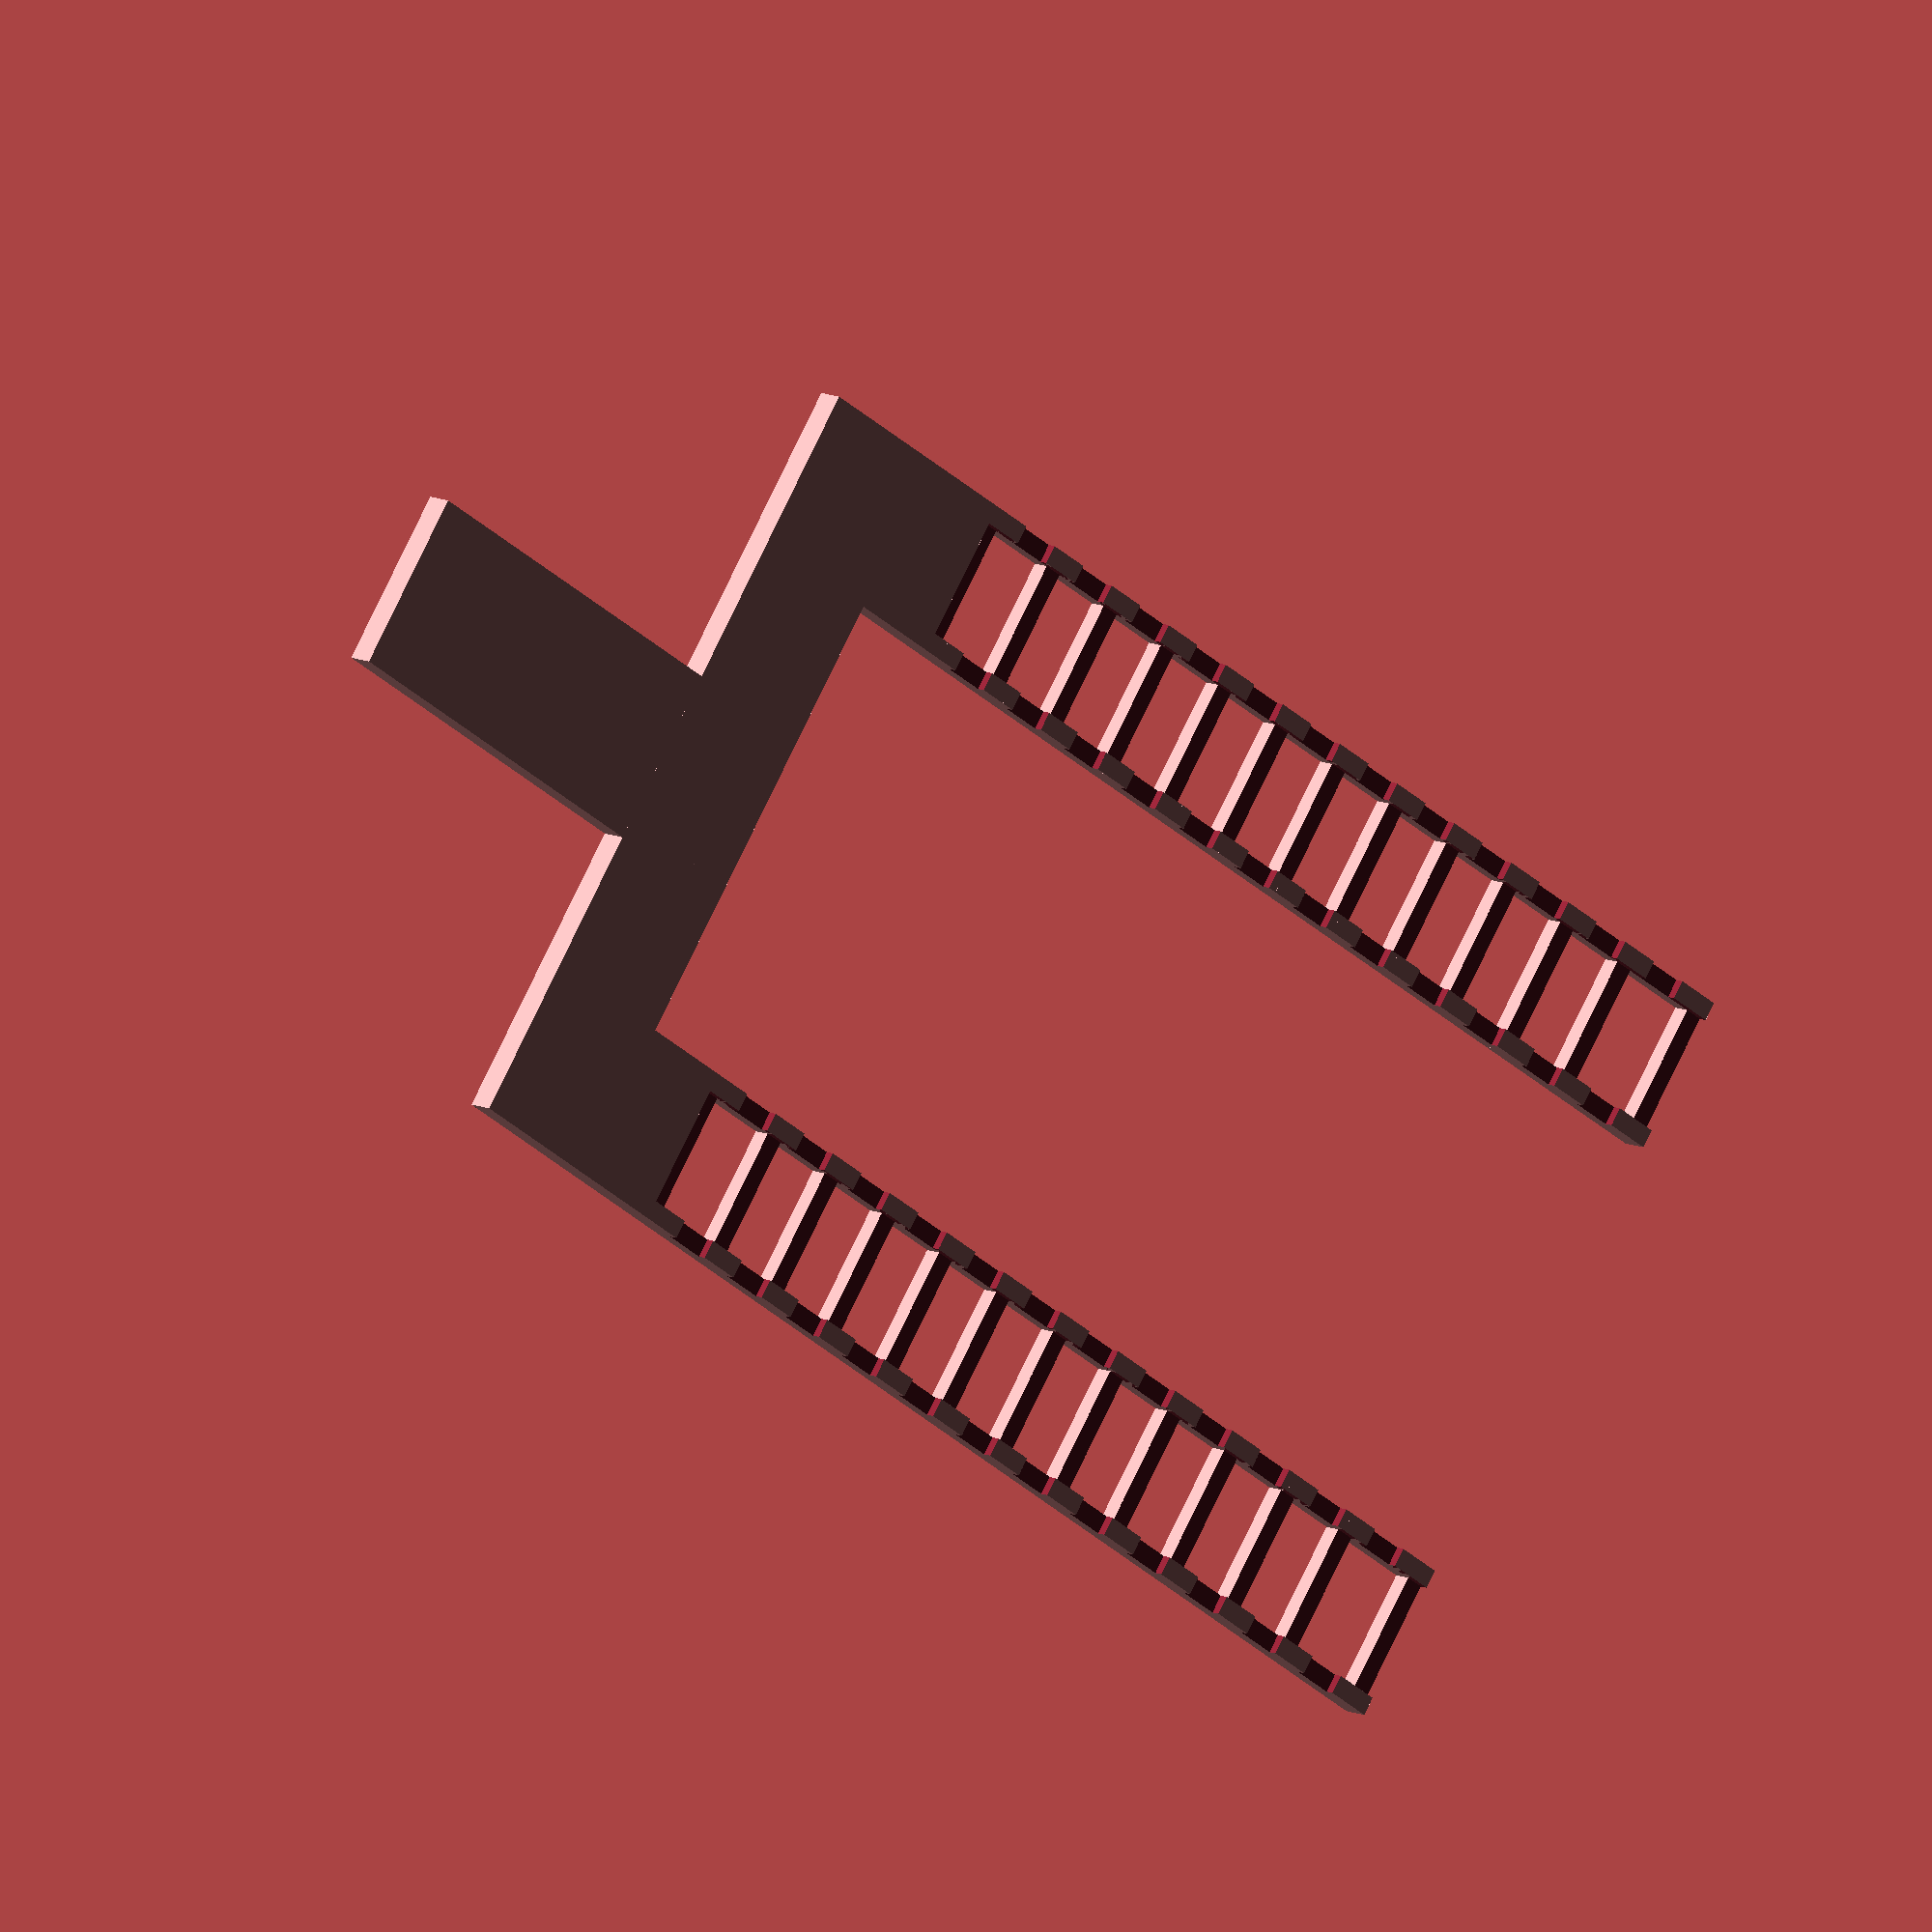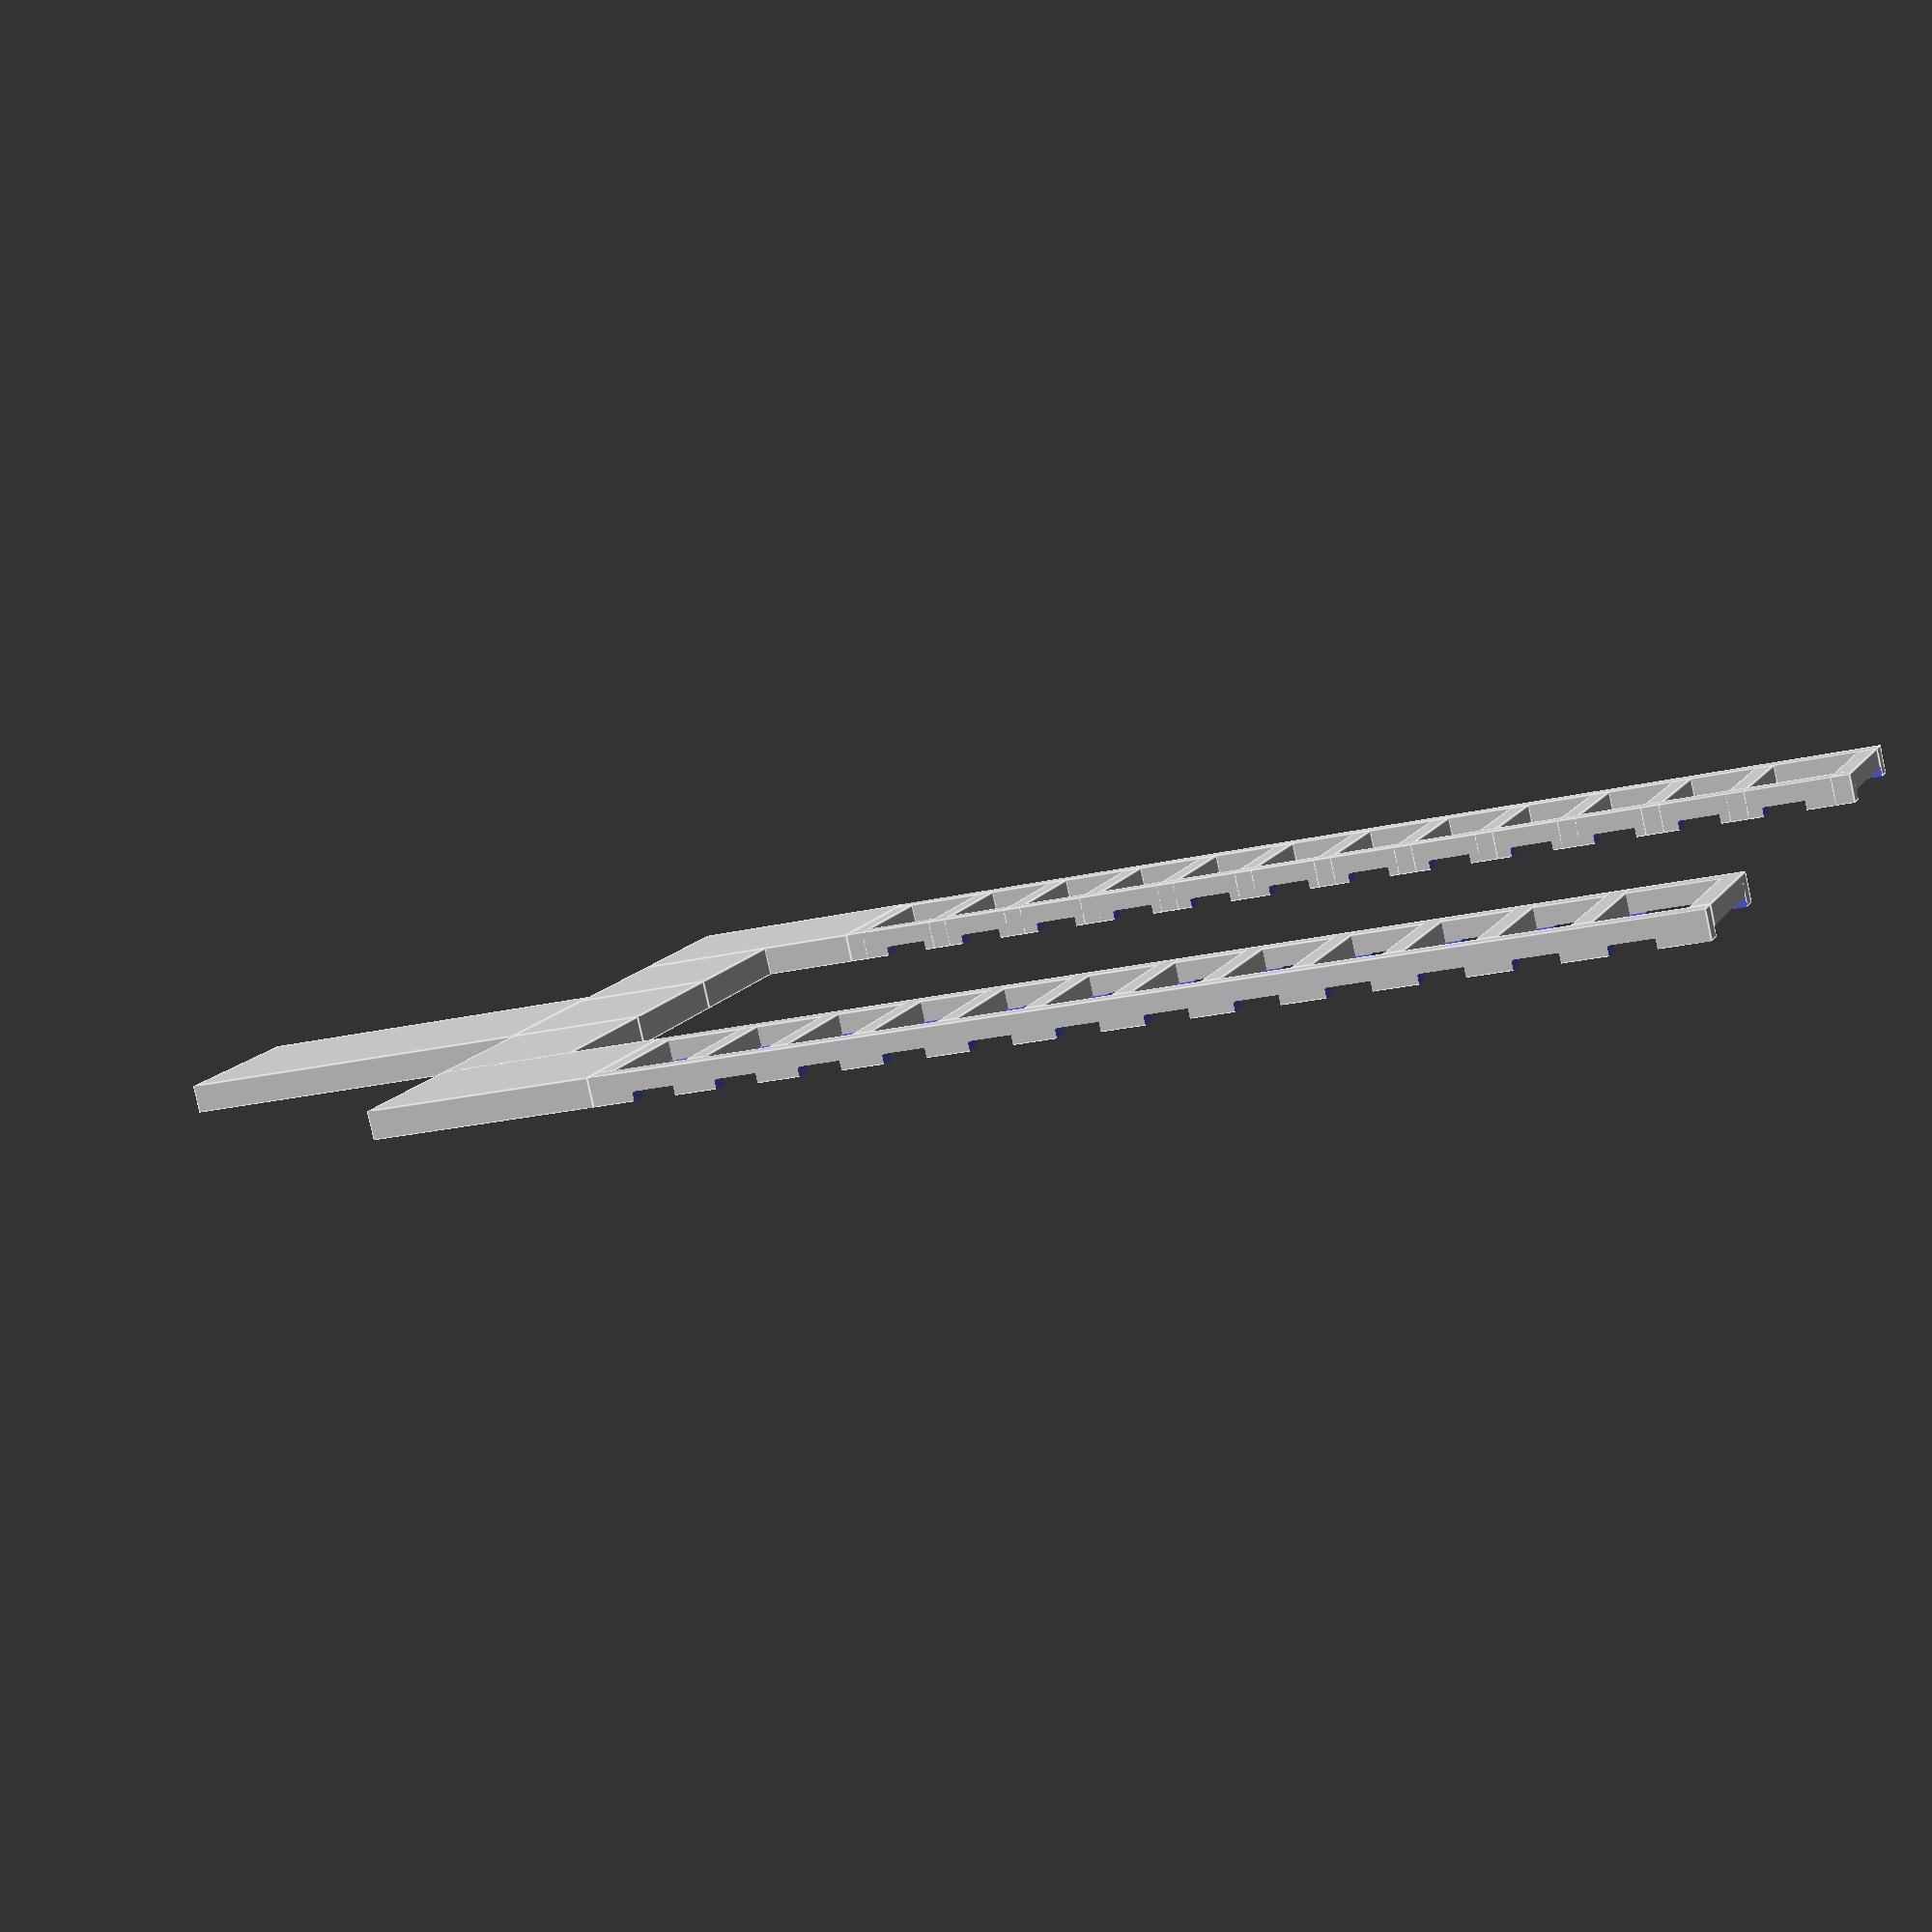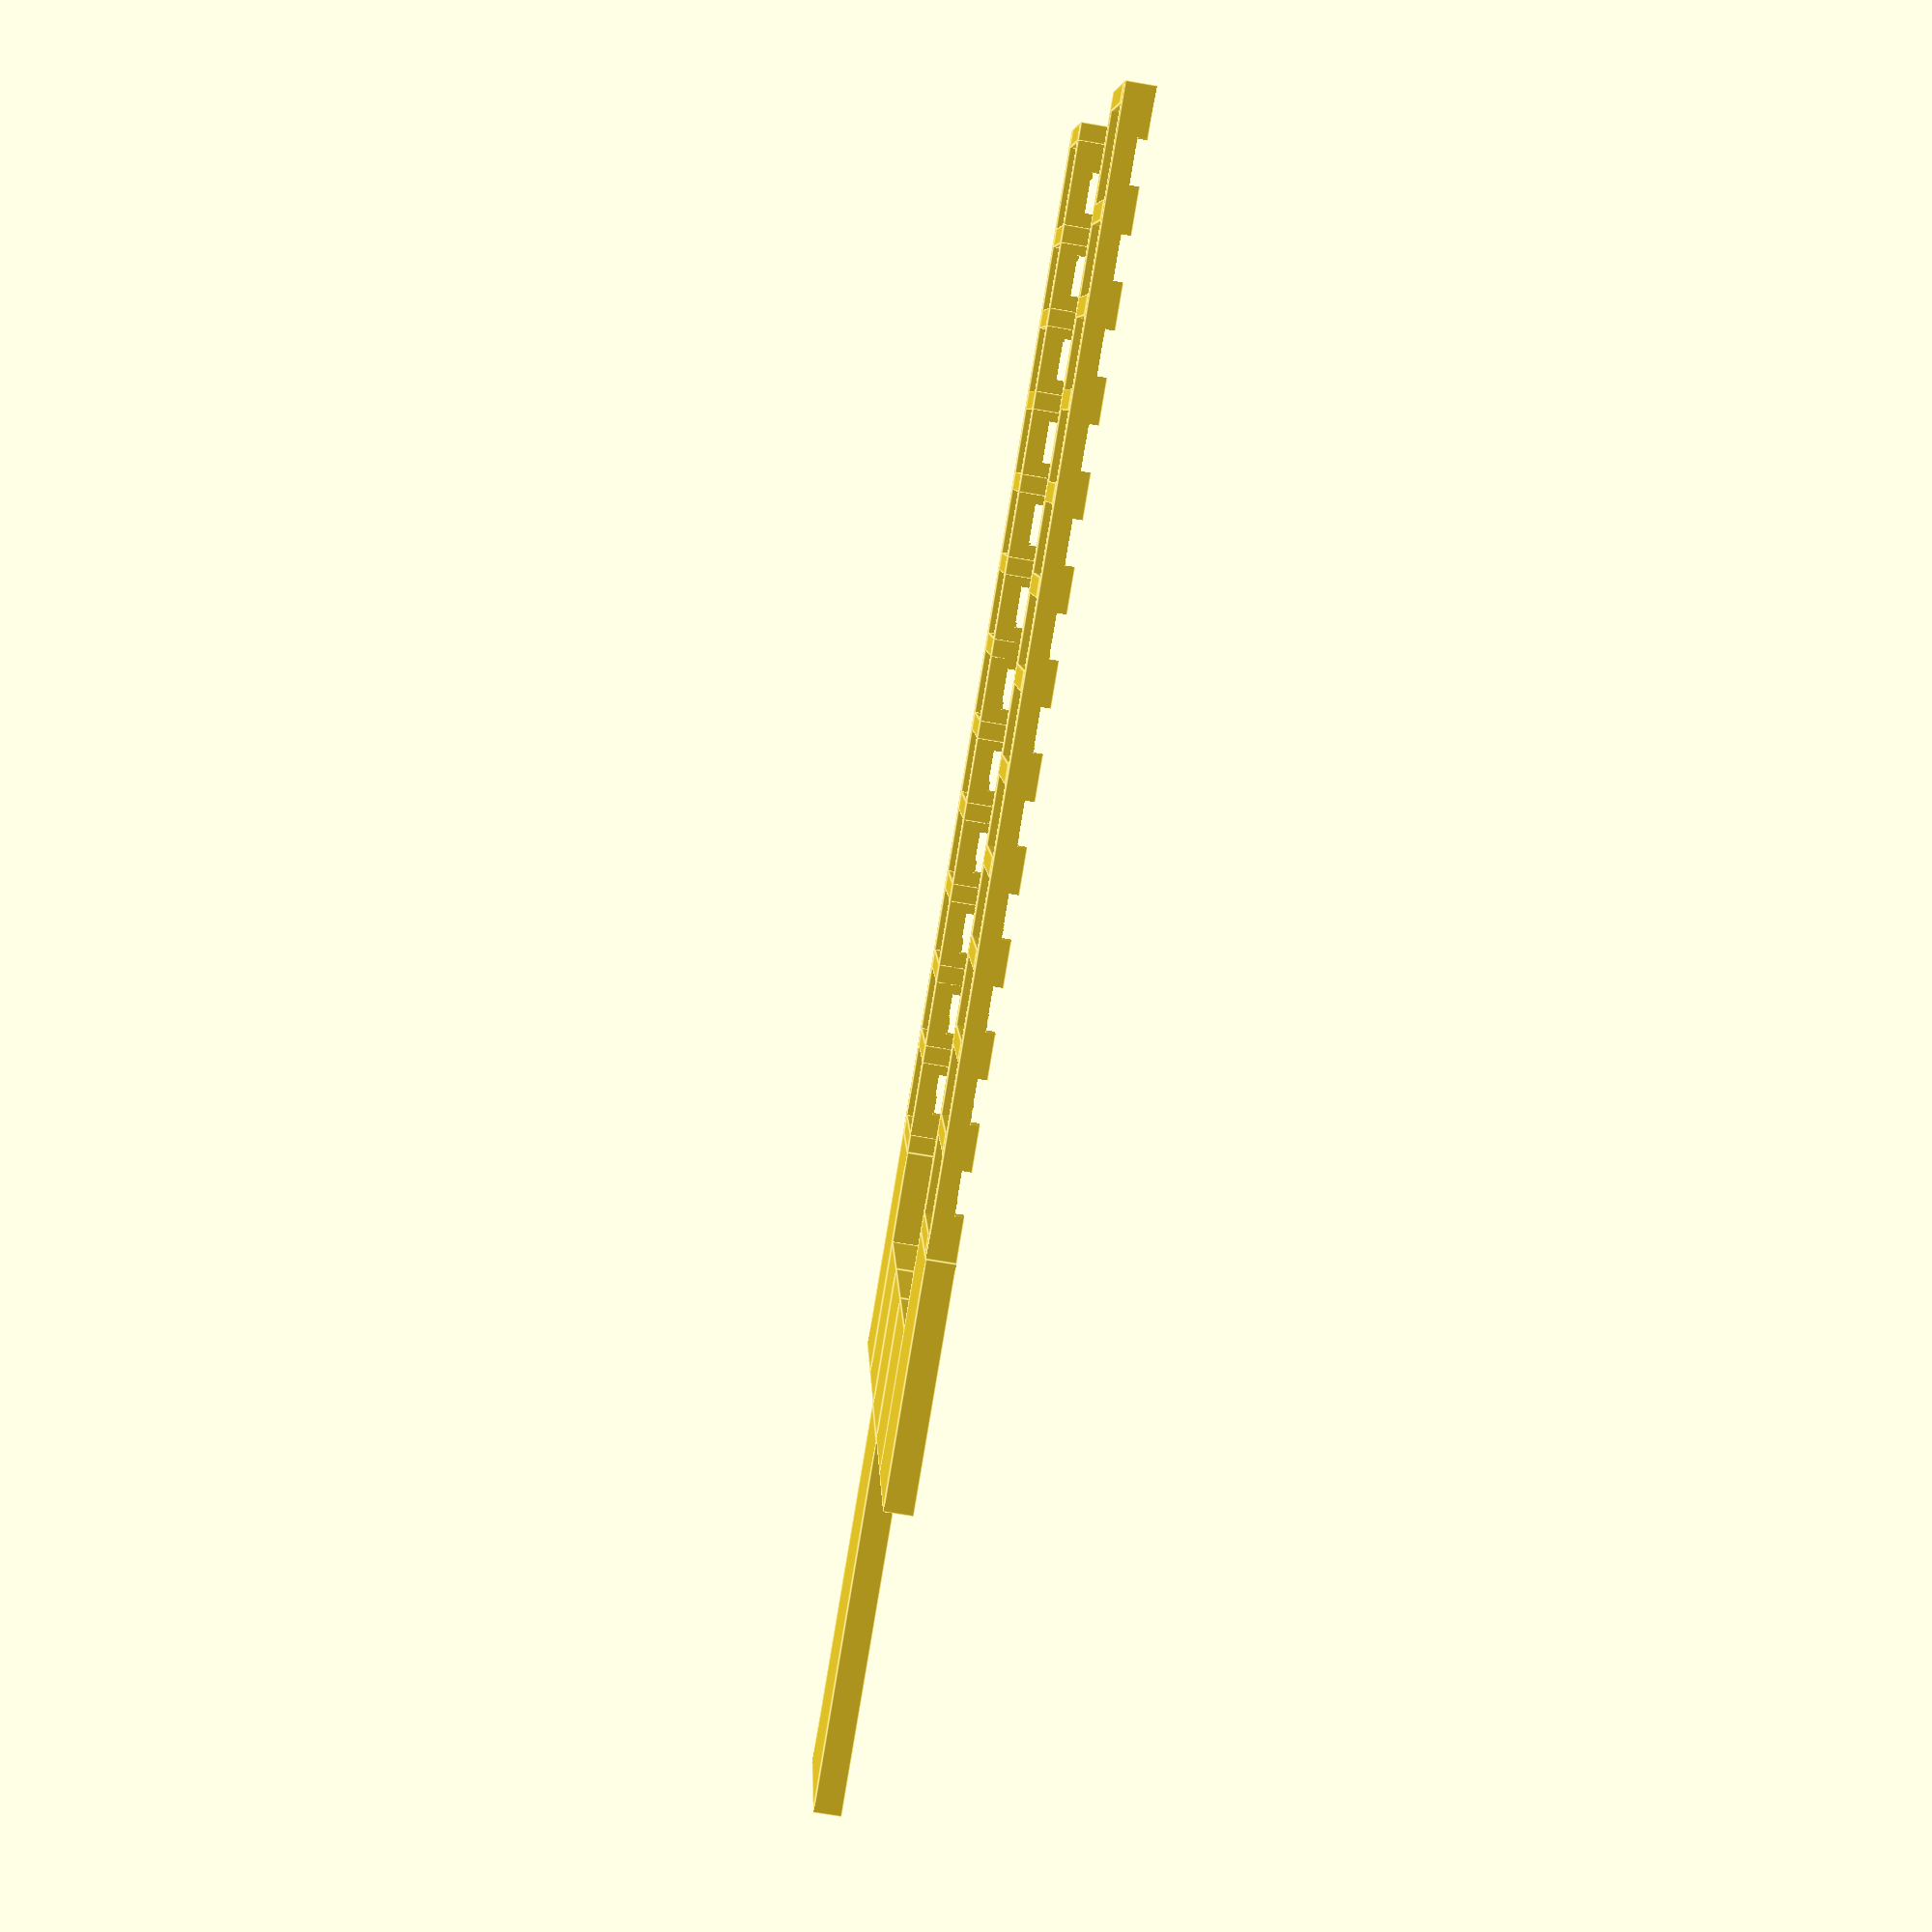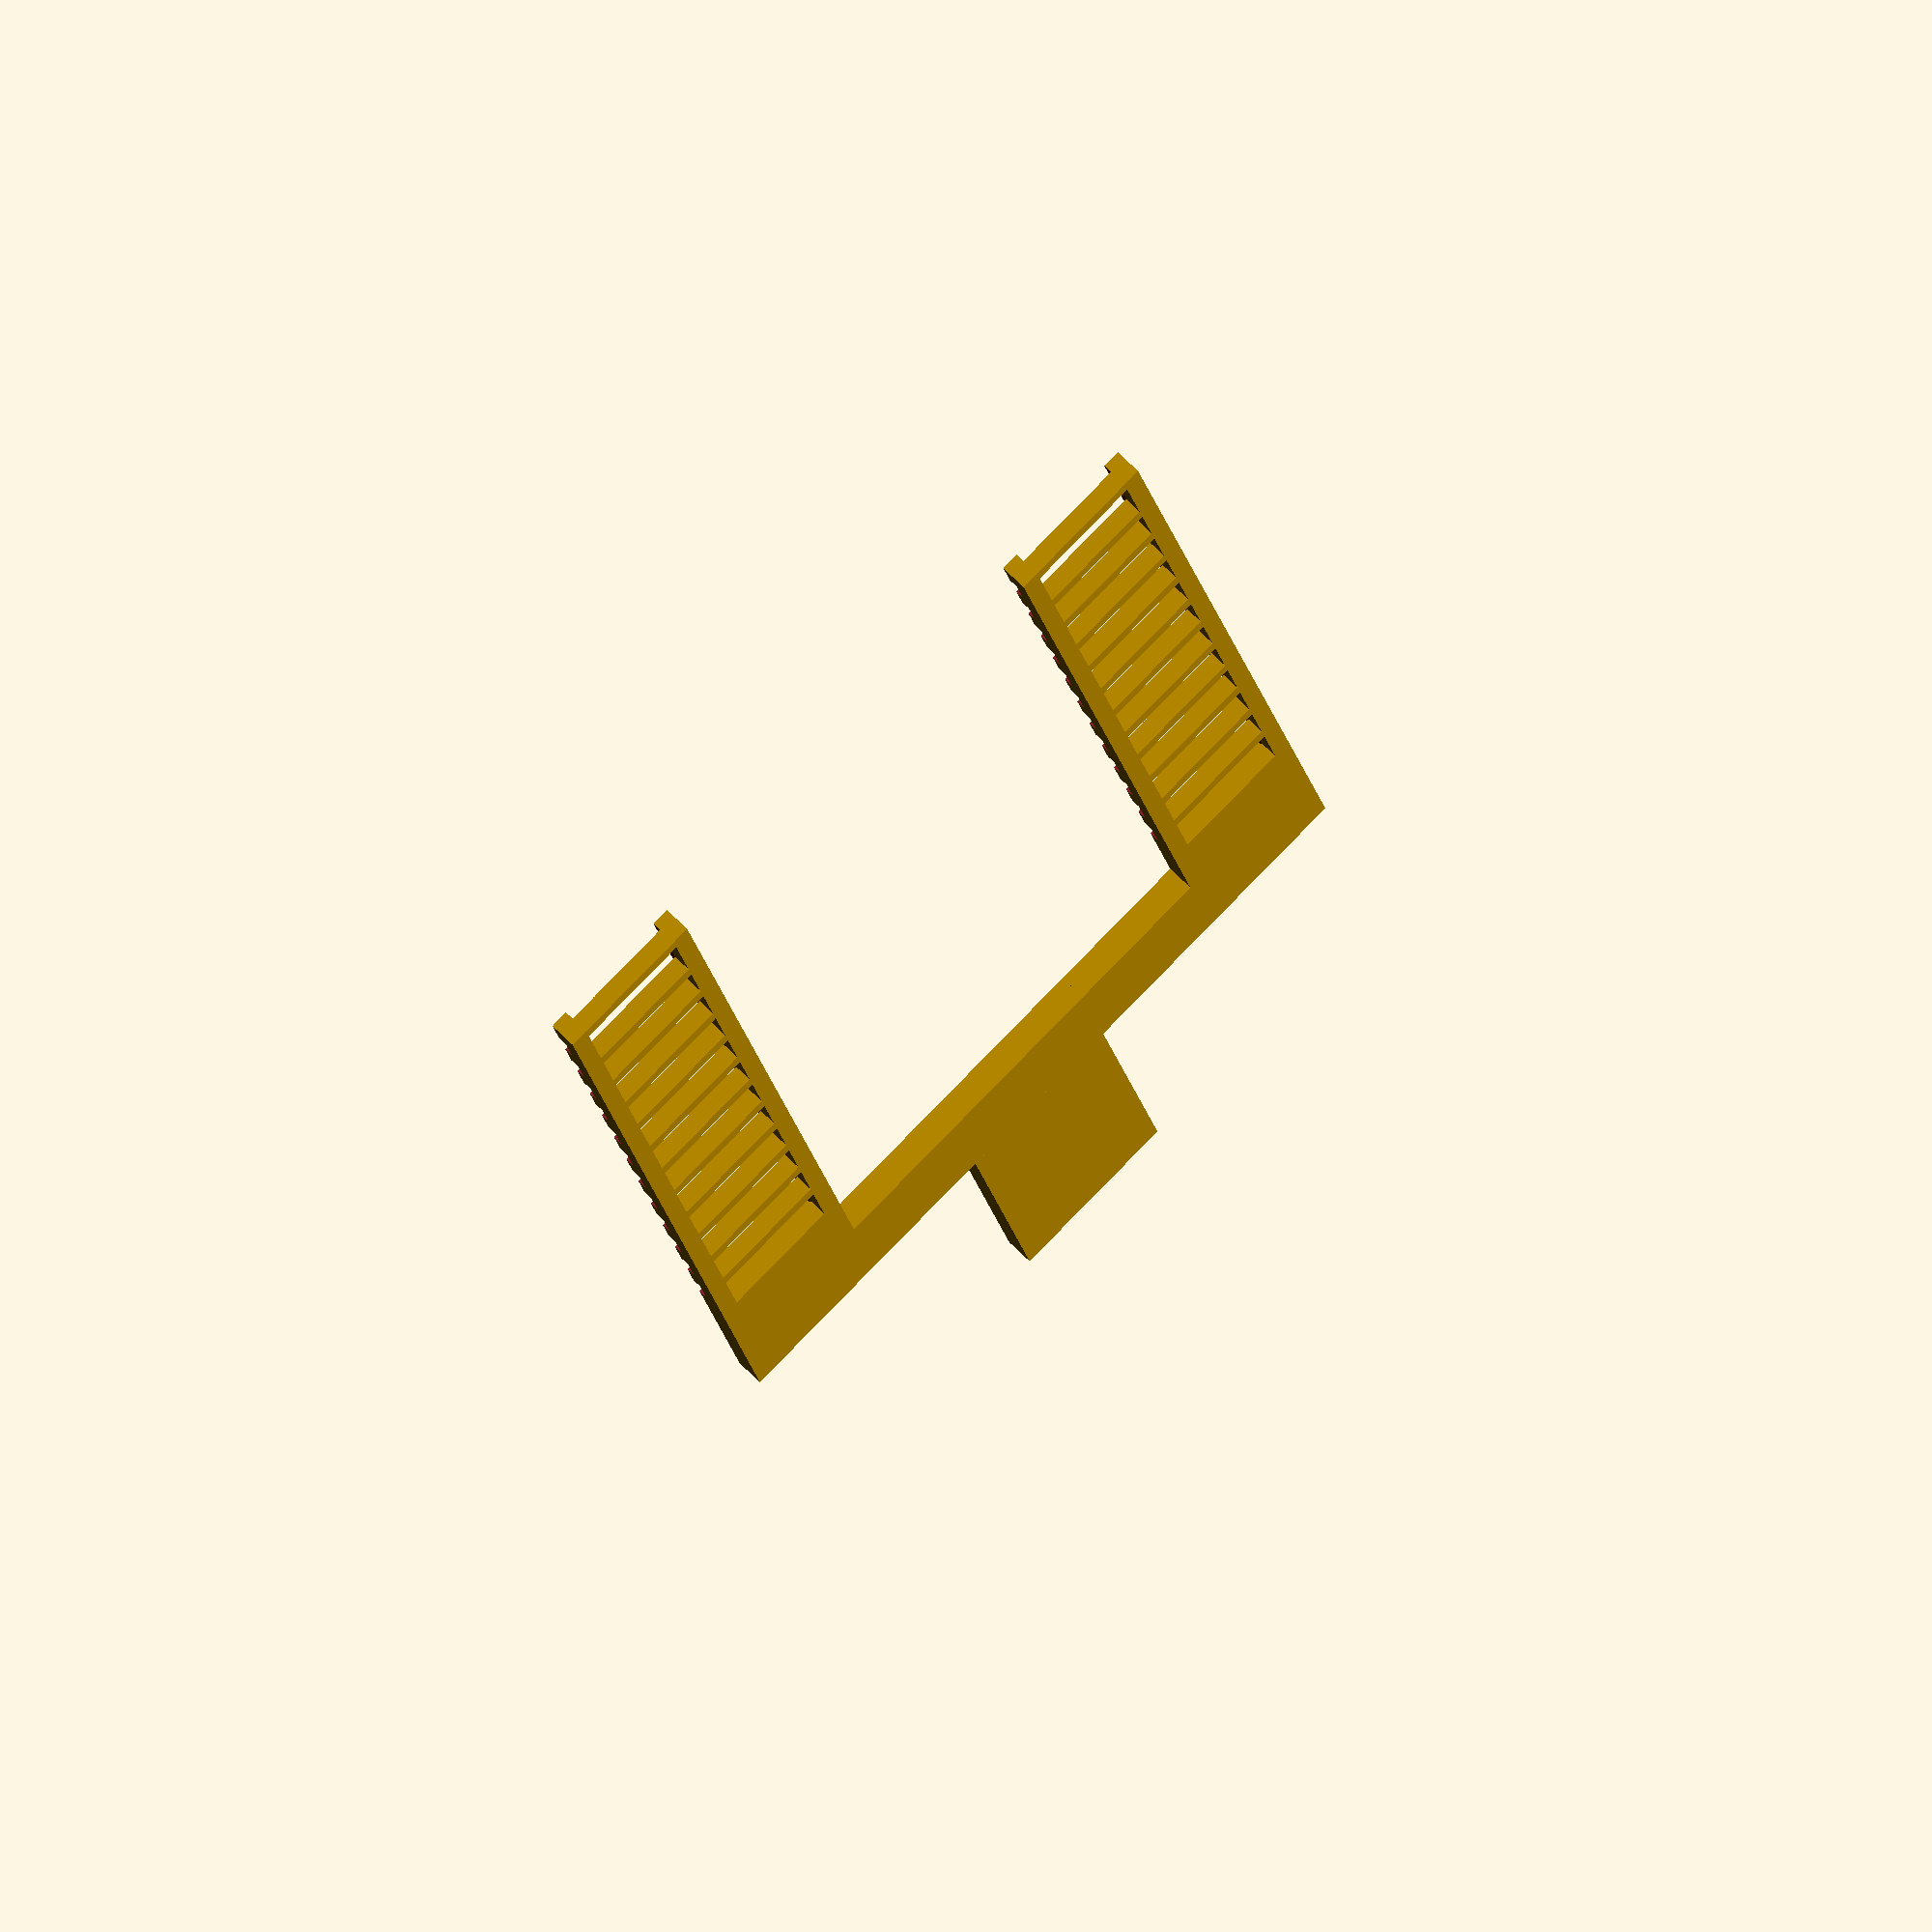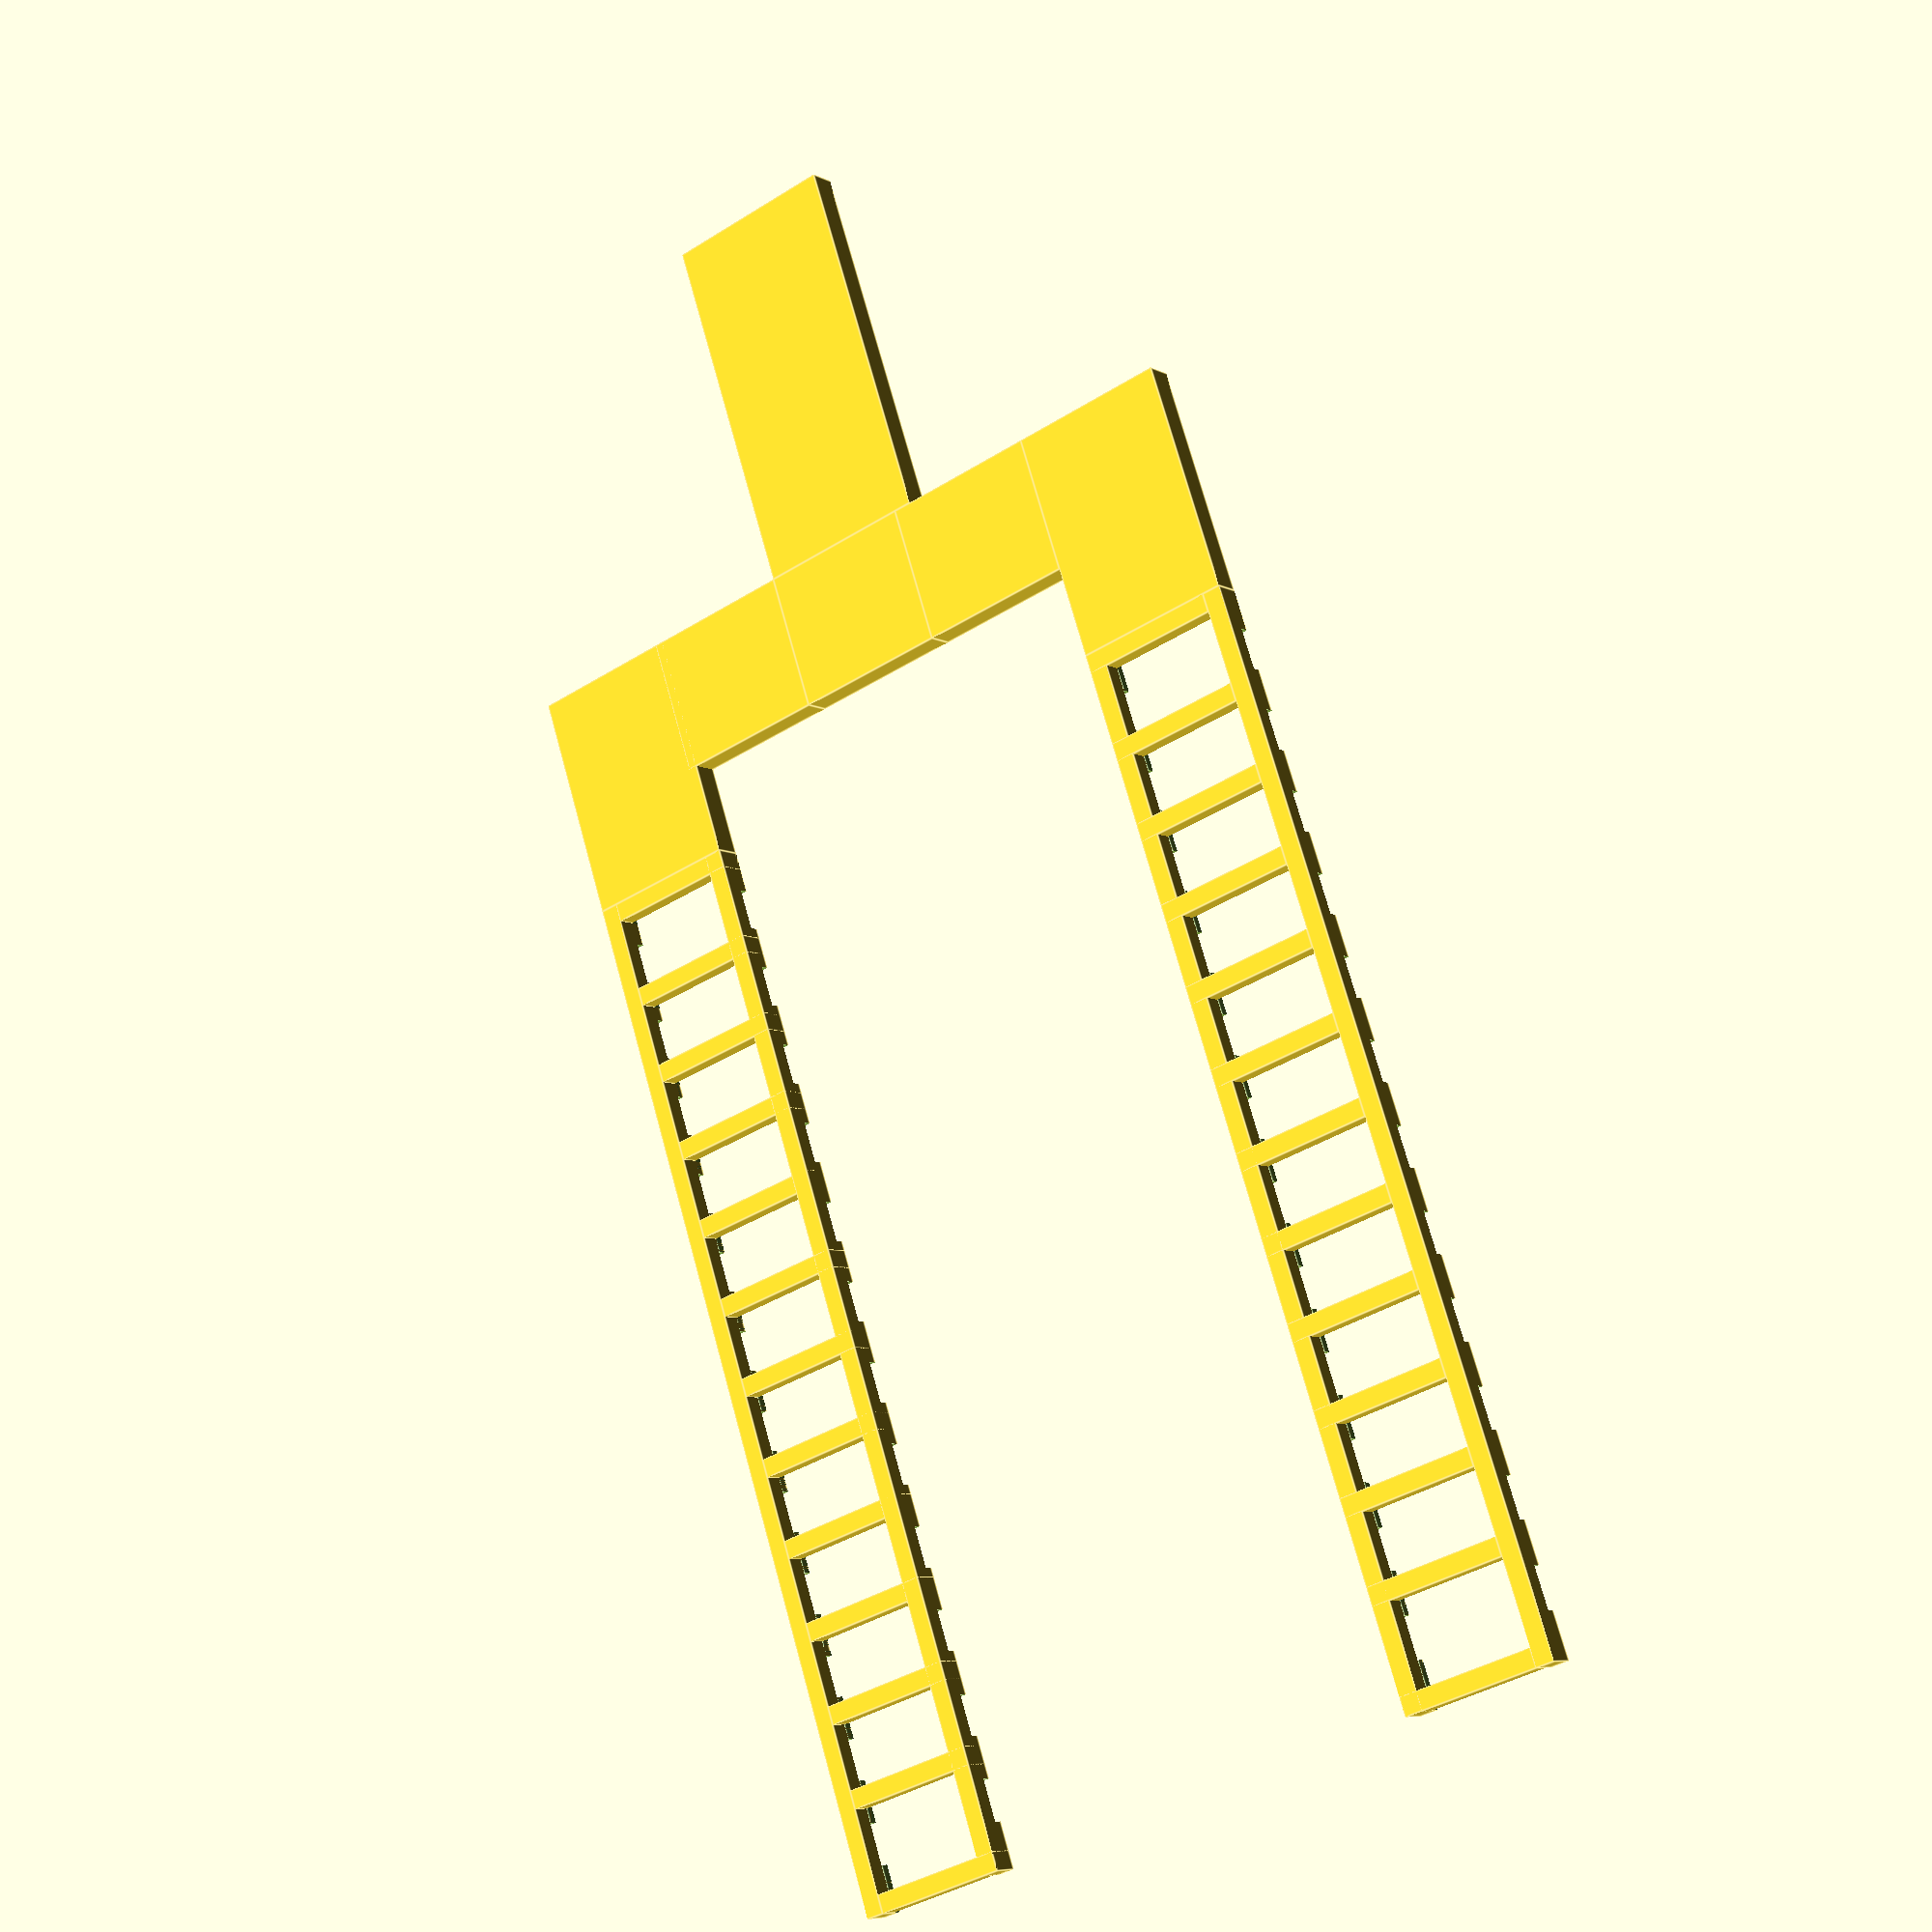
<openscad>
difference (){
    
union () {
    
difference () {
translate ([-3,0,0])cube ([113, 2, 3]);


translate ([2,-75,2])cube ([4.49,95,3]);

translate ([11,-5,2])cube ([4.4,20,3]);
    translate ([20,-5,2])cube ([4.49,20,3]);
    translate ([29,-5,2])cube ([4.49,20,3]);
    translate ([38,-5,2])cube ([4.49,20,3]);
    translate ([47,-5,2])cube ([4.49,20,3]);
    translate ([56,-5,2])cube ([4.49,20,3]);
    translate ([65,-5,2])cube ([4.49,20,3]);
    translate ([74,-5,2])cube ([4.49,20,3]);
    translate ([83,-5,2])cube ([4.49,20,3]);
    translate ([92,-5,2])cube ([4.49,20,3]);
    translate ([101,-5,2])cube ([4.49,20,3]);
}

difference () {
translate ([-3,-52,0]) cube ([113, 2, 3]);

translate ([2,-75,2])cube ([4.49,95,3]);

translate ([11,-70,2])cube ([4.4,105,3]);
    translate ([20,-75,2])cube ([4.49,105,3]);
    translate ([29,-75,2])cube ([4.49,120,3]);
    translate ([38,-75,2])cube ([4.49,120,3]);
    translate ([47,-75,2])cube ([4.49,120,3]);
    translate ([56,-75,2])cube ([4.49,120,3]);
    translate ([65,-75,2])cube ([4.49,120,3]);
    translate ([74,-75,2])cube ([4.49,120,3]);
    translate ([83,-75,2])cube ([4.49,120,3]);
    translate ([92,-75,2])cube ([4.49,120,3]);
    translate ([101,-75,2])cube ([4.49,120,3]);
    
}

difference () {
translate ([-3,15,0])cube ([113, 2, 3]);


translate ([2,5,2])cube ([4.49,20,5]);

translate ([11,5,2])cube ([4.49,20,5]);
    translate ([20,5,2])cube ([4.49,20,3]);
    translate ([29,5,2])cube ([4.49,20,3]);
    translate ([38,5,2])cube ([4.49,20,3]);
    translate ([47,5,2])cube ([4.49,20,3]);
    translate ([56,5,2])cube ([4.49,20,3]);
    translate ([65,5,2])cube ([4.49,20,3]);
    translate ([74,5,2])cube ([4.49,20,3]);
    translate ([83,5,2])cube ([4.49,20,3]);
    translate ([92,5,2])cube ([4.49,20,3]);
    translate ([101,5,2])cube ([4.49,20,3]);

}
difference () {
translate ([-3,-67,0])cube ([113, 2, 3]);

translate ([2,-80,2])cube ([4.49,20,5]);

translate ([11,-80,2])cube ([4.49,20,5]);
translate ([20,-80,2])cube ([4.49,20,3]);
    translate ([29,-80,2])cube ([4.49,20,3]);
    translate ([38,-80,2])cube ([4.49,20,3]);
    translate ([47,-80,2])cube ([4.49,20,3]);
    translate ([56,-80,2])cube ([4.49,20,3]);
    translate ([65,-80,2])cube ([4.49,20,3]);
    translate ([74,-80,2])cube ([4.49,20,3]);
    translate ([83,-80,2])cube ([4.49,20,3]);
    translate ([92,-80,2])cube ([4.49,20,3]);
    translate ([101,-80,2])cube ([4.49,20,3]);
}

    translate ([-3,0,0]) cube ([2,15,3]);
 translate ([8,0,0]) cube ([2,15,3]);
 translate ([17,0,0]) cube ([2,15,3]);
   translate ([26,0,0]) cube ([2,15,3]);
 translate ([35,0,0]) cube ([2,15,3]);
 translate ([44,0,0]) cube ([2,15,3]);
translate ([53,0,0]) cube ([2,15,3]);
 translate ([62,0,0]) cube ([2,15,3]);
 translate ([71,0,0]) cube ([2,15,3]);
   translate ([80,0,0]) cube ([2,15,3]);
 translate ([89,0,0]) cube ([2,15,3]);
 translate ([98,0,0]) cube ([2,15,3]);
translate ([108,0,0]) cube ([2,15,3]);

    translate ([-3,-65,0]) cube ([2,15,3]);
 translate ([8,-65,0]) cube ([2,15,3]);
 translate ([17,-65,0]) cube ([2,15,3]);
   translate ([26,-65,0]) cube ([2,15,3]);
 translate ([35,-65,0]) cube ([2,15,3]);
 translate ([44,-65,0]) cube ([2,15,3]);
translate ([53,-65,0]) cube ([2,15,3]);
 translate ([62,-65,0]) cube ([2,15,3]);
 translate ([71,-65,0]) cube ([2,15,3]);
   translate ([80,-65,0]) cube ([2,15,3]);
 translate ([89,-65,0]) cube ([2,15,3]);
 translate ([98,-65,0]) cube ([2,15,3]);
translate ([108,-65,0]) cube ([2,15,3]);
}

translate ([-5,2,2]) cube ([120,13,3]);
translate ([-5,-65,2]) cube ([120,13,3]);
}

translate ([110,0,0])cube ([25, 17, 3]);
translate ([110,-67,0])cube ([25, 17, 3]);

translate ([120,-34,0])cube ([15, 17, 3]);
translate ([120,-17,0])cube ([15, 17, 3]);
translate ([120,-51,0])cube ([15, 17, 3]);

translate ([135,-34,0])cube ([40, 19, 3]);

</openscad>
<views>
elev=350.5 azim=213.3 roll=322.0 proj=o view=solid
elev=81.5 azim=338.6 roll=192.3 proj=p view=edges
elev=250.6 azim=193.0 roll=279.8 proj=p view=edges
elev=292.9 azim=101.4 roll=135.5 proj=o view=wireframe
elev=187.2 azim=108.7 roll=325.1 proj=p view=edges
</views>
